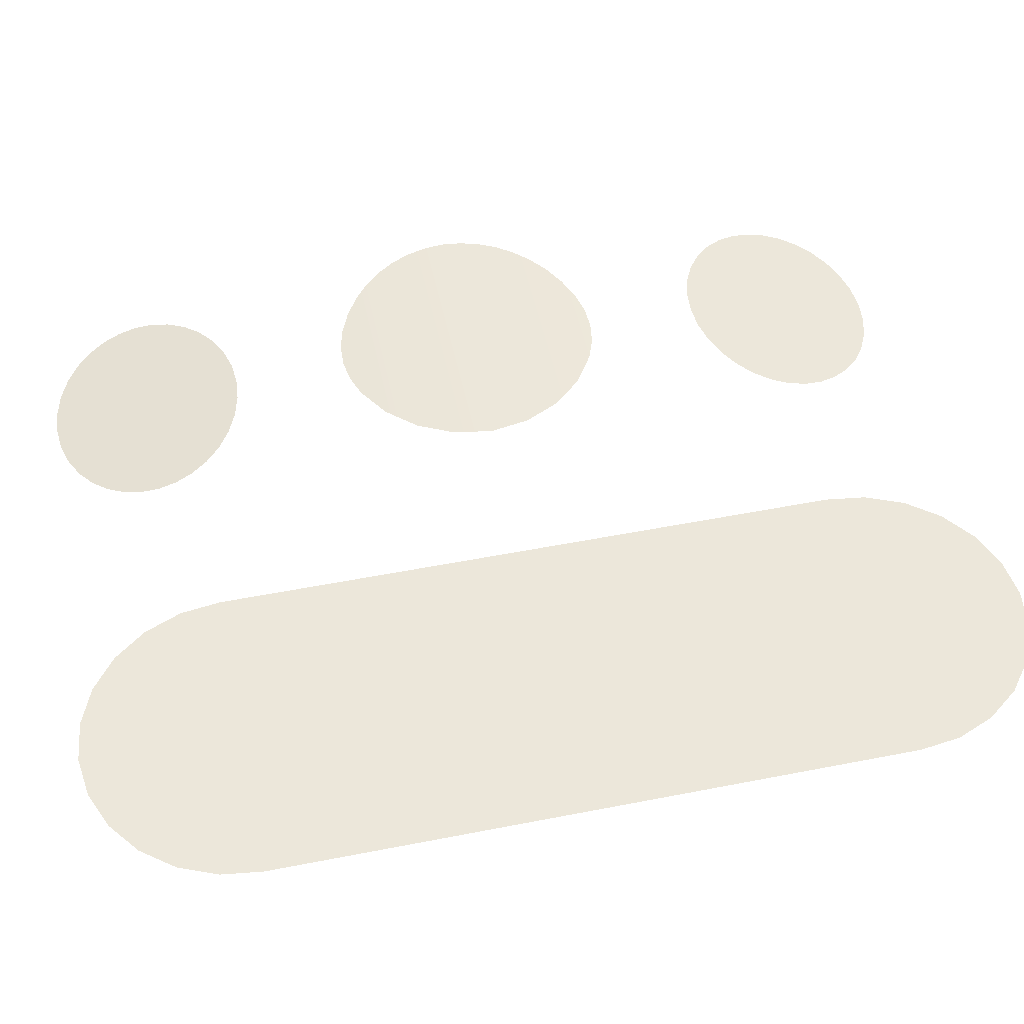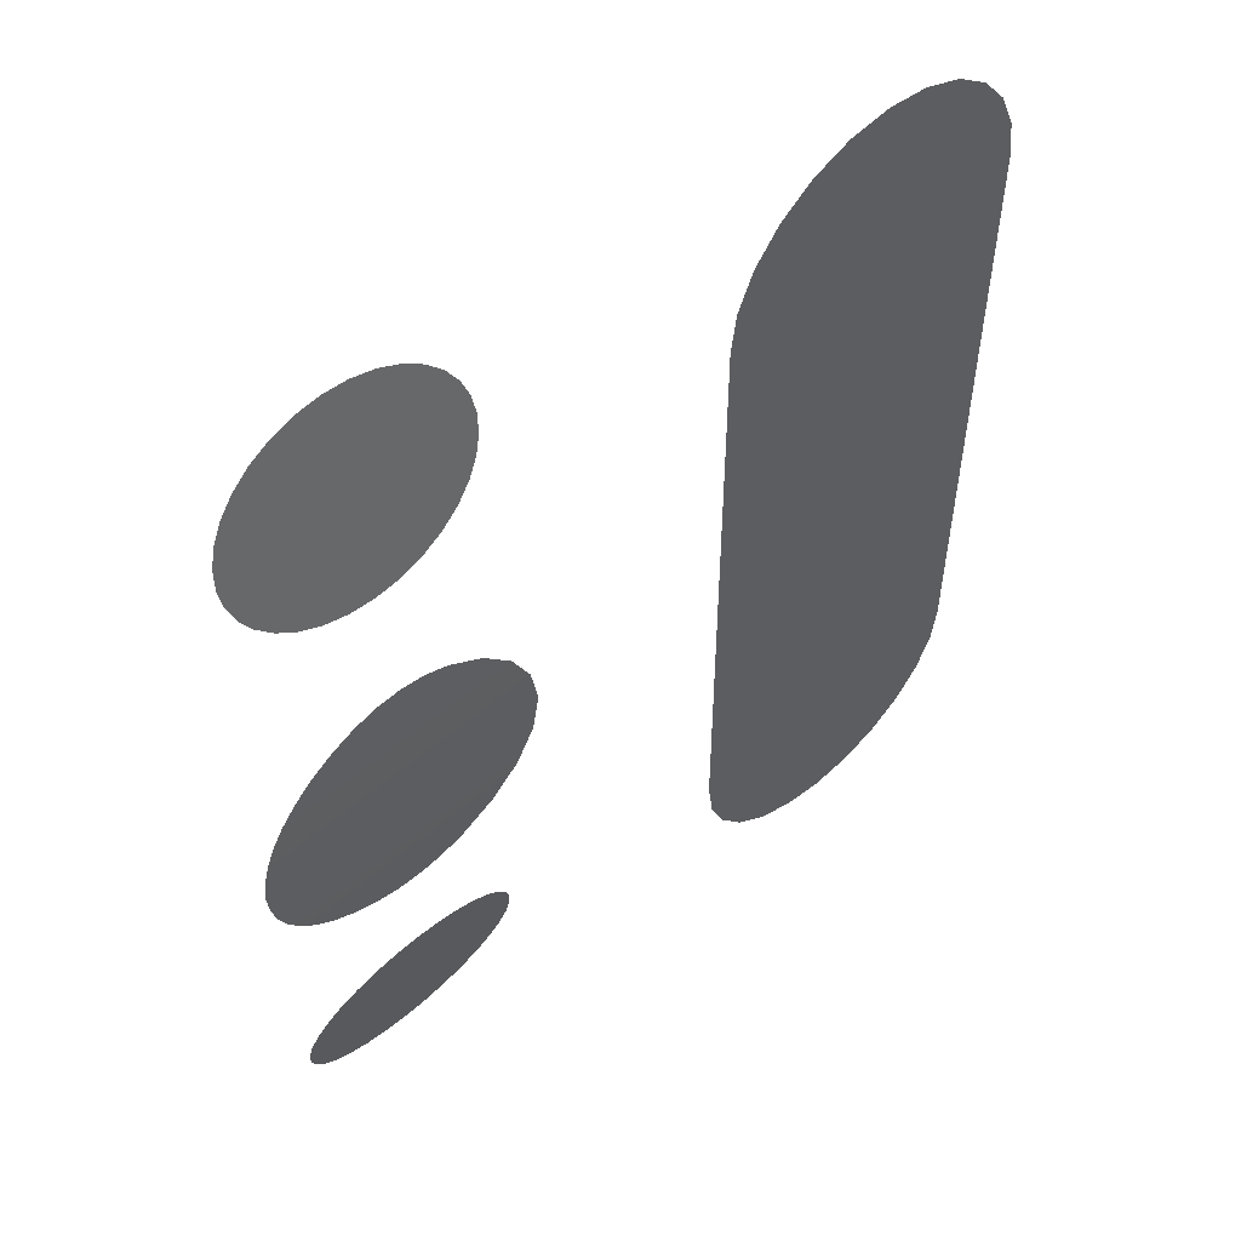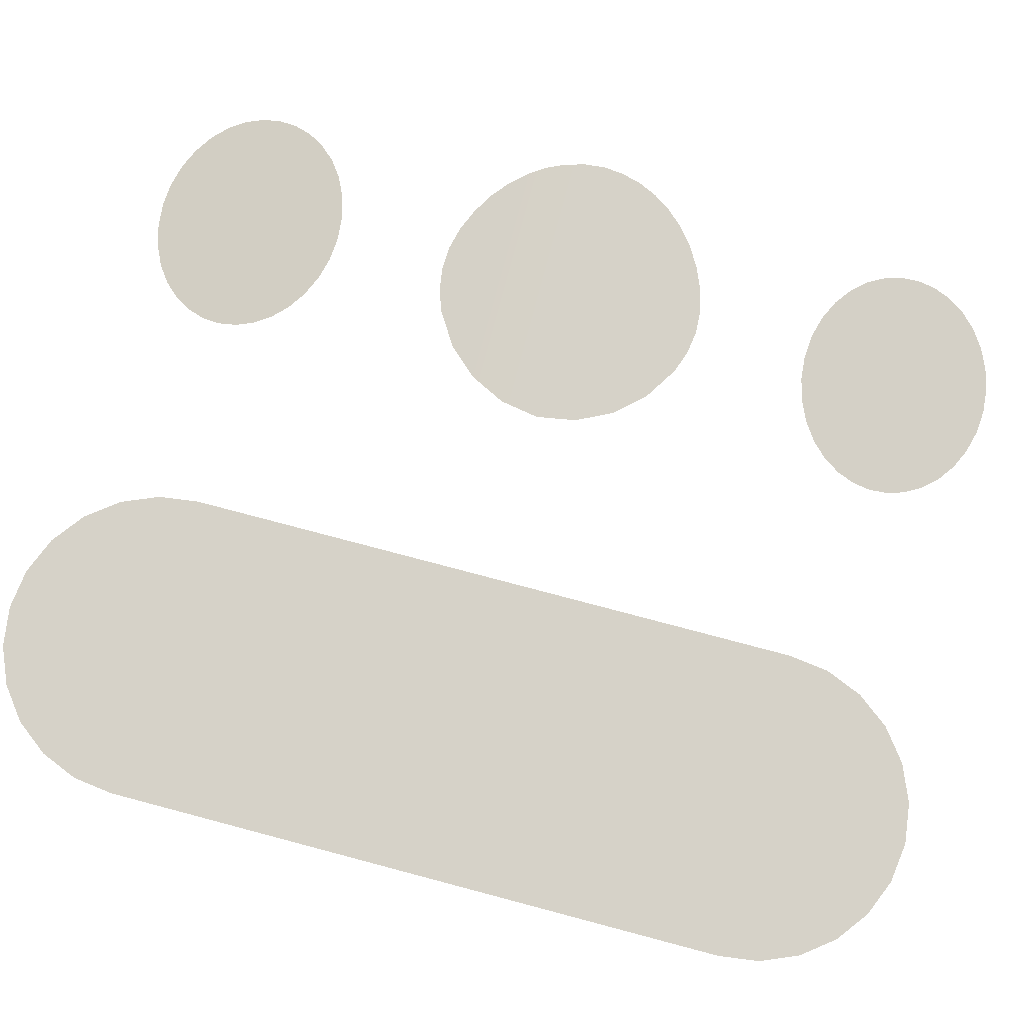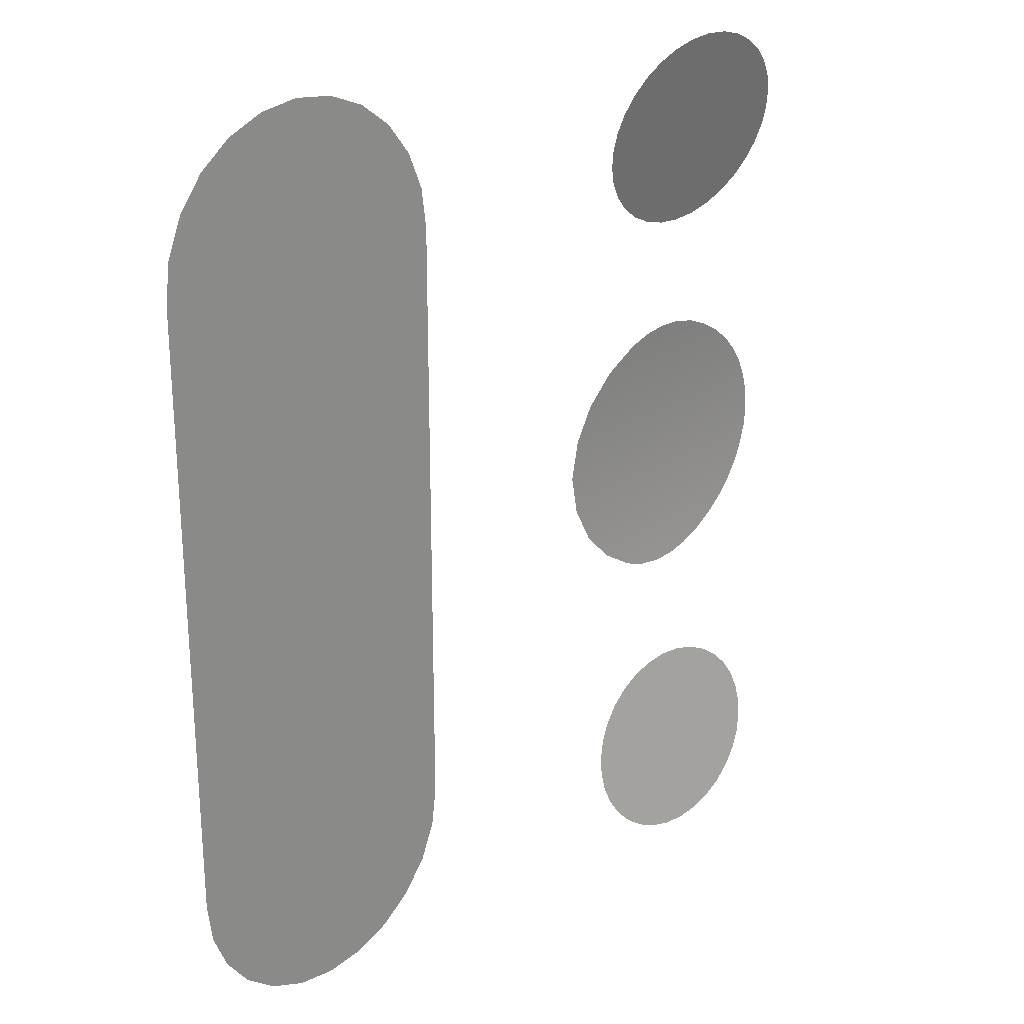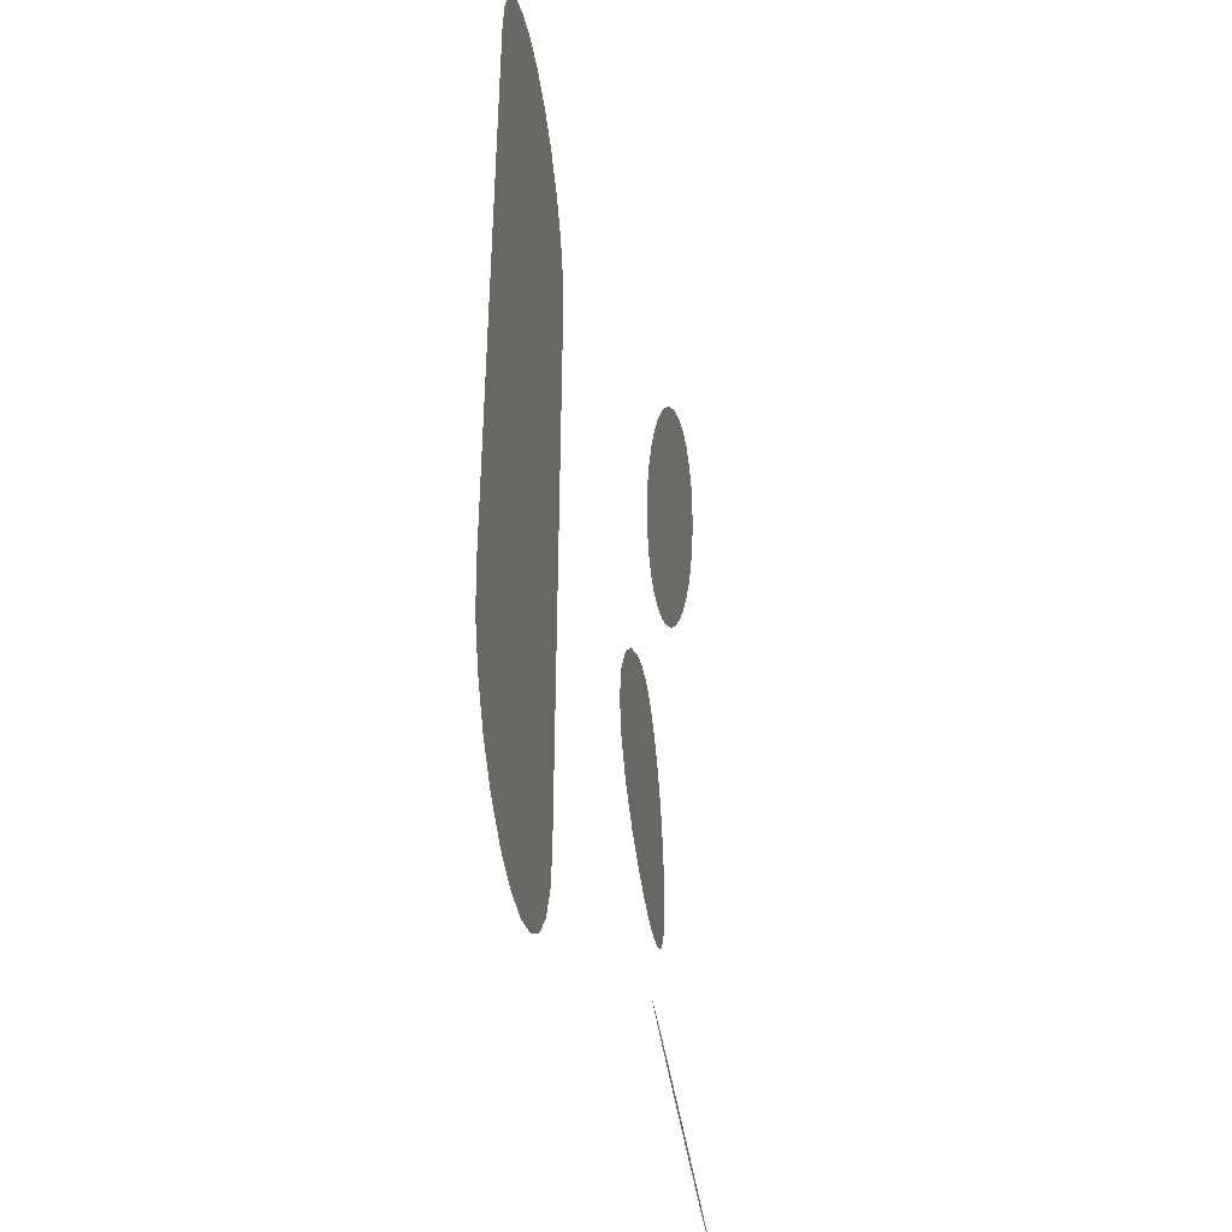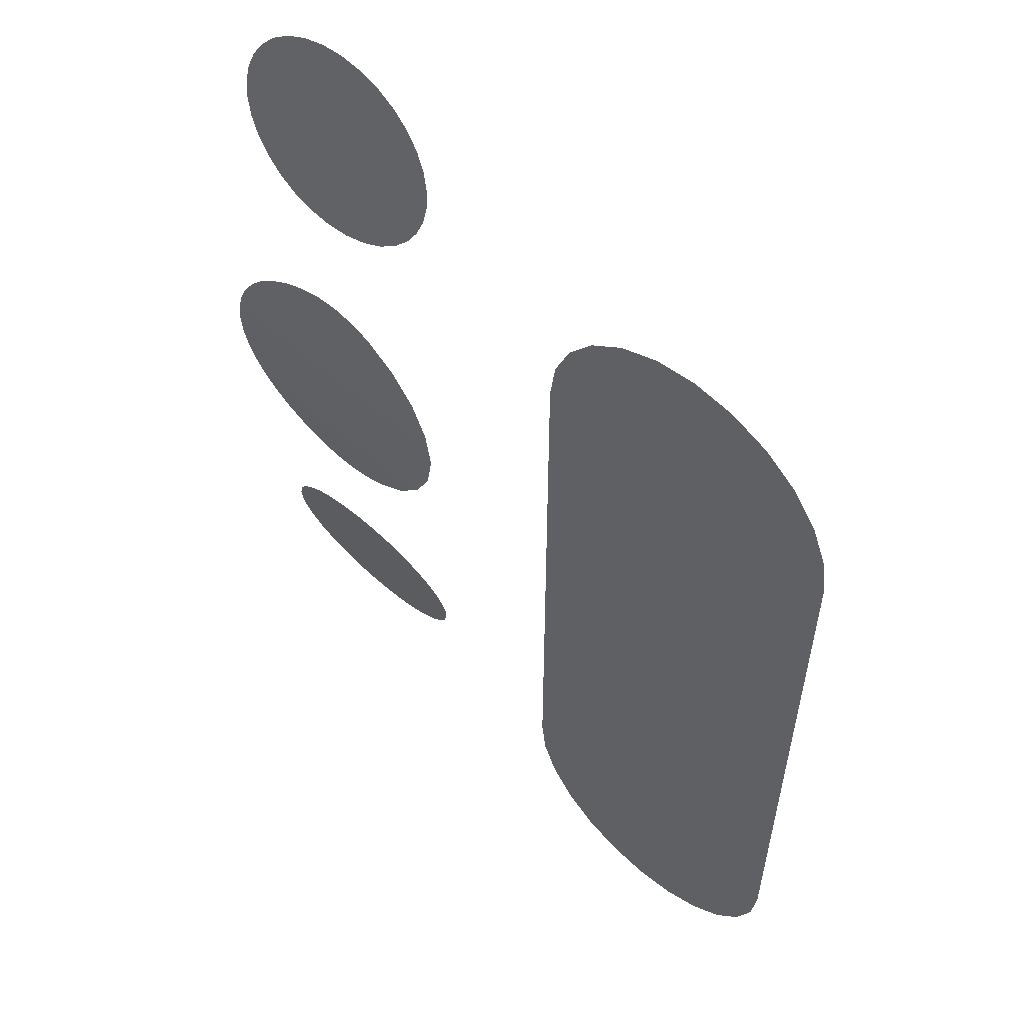
<metadata>
{"format":"obj","ext":"obj","renderer":"f3d","projection":"perspective","resolution":1024,"background":"white","views":[{"elev":51.8,"azim":78.0,"up":"+Z"},{"elev":54.7,"azim":-42.2,"up":"+Y"},{"elev":78.2,"azim":104.8,"up":"+Z"},{"elev":24.9,"azim":134.8,"up":"+Y"},{"elev":-43.3,"azim":98.6,"up":"+Y"},{"elev":56.5,"azim":42.5,"up":"+Y"}]}
</metadata>
<code>
v 0.06549 0 0.12
v 0.06574 -0.002501 0.12
v 0.06574 0.002501 0.12
v 0.06639 -0.004925 0.12
v 0.06639 0.004925 0.12
v 0.06742 -0.007198 0.1199
v 0.06742 0.007198 0.1199
v 0.06877 -0.04283 0.1163
v 0.06877 0.04283 0.1163
v 0.0688 -0.009296 0.1198
v 0.0688 0.009296 0.1198
v 0.06902 -0.0406 0.1167
v 0.06902 0.0406 0.1167
v 0.06902 -0.04506 0.1159
v 0.06902 0.04506 0.1159
v 0.06976 -0.03843 0.1171
v 0.06976 0.03843 0.1171
v 0.06977 -0.04724 0.1155
v 0.06977 0.04724 0.1155
v 0.07056 -0.01127 0.1197
v 0.07056 0.01127 0.1197
v 0.071 -0.04929 0.1152
v 0.071 0.04929 0.1152
v 0.07101 -0.03637 0.1174
v 0.07101 0.03637 0.1174
v 0.07272 -0.05114 0.1148
v 0.07272 0.05114 0.1148
v 0.07273 -0.03453 0.1178
v 0.07273 0.03453 0.1178
v 0.07277 -0.01311 0.1197
v 0.07277 0.01311 0.1197
v 0.07486 -0.03297 0.118
v 0.07486 0.03297 0.118
v 0.07487 -0.0527 0.1146
v 0.07487 0.0527 0.1146
v 0.07535 -0.01467 0.1196
v 0.07535 0.01467 0.1196
v 0.07736 -0.03178 0.1182
v 0.07736 0.03178 0.1182
v 0.07737 -0.05388 0.1143
v 0.07737 0.05388 0.1143
v 0.07814 -0.01586 0.1195
v 0.07814 0.01586 0.1195
v 0.08011 -0.05462 0.1142
v 0.08011 0.05462 0.1142
v 0.08012 -0.03104 0.1184
v 0.08012 0.03104 0.1184
v 0.08092 -0.01654 0.1194
v 0.08092 0.01654 0.1194
v 0.083 -0.05488 0.1142
v 0.083 0.05488 0.1142
v 0.083 -0.03079 0.1184
v 0.083 0.03079 0.1184
v 0.08378 -0.01666 0.1194
v 0.08378 0.01666 0.1194
v 0.08588 -0.05462 0.1142
v 0.08588 0.05462 0.1142
v 0.08588 -0.03104 0.1184
v 0.08588 0.03104 0.1184
v 0.08662 -0.01624 0.1195
v 0.08662 0.01624 0.1195
v 0.08863 -0.05388 0.1143
v 0.08863 0.05388 0.1143
v 0.08864 -0.03178 0.1182
v 0.08864 0.03178 0.1182
v 0.08933 -0.01527 0.1195
v 0.08933 0.01527 0.1195
v 0.09114 -0.0527 0.1146
v 0.09114 0.0527 0.1146
v 0.09114 -0.03297 0.118
v 0.09114 0.03297 0.118
v 0.09328 -0.05114 0.1148
v 0.09328 0.05114 0.1148
v 0.09328 -0.03452 0.1178
v 0.09328 0.03452 0.1178
v 0.09342 -0.01268 0.1197
v 0.09342 0.01268 0.1197
v 0.09499 -0.04929 0.1152
v 0.09499 0.04929 0.1152
v 0.09499 -0.03637 0.1174
v 0.09499 0.03637 0.1174
v 0.09623 -0.04724 0.1155
v 0.09623 0.04724 0.1155
v 0.09623 -0.03843 0.1171
v 0.09623 0.03843 0.1171
v 0.0967 -0.009117 0.1198
v 0.0967 0.009117 0.1198
v 0.09698 -0.04506 0.1159
v 0.09698 0.04506 0.1159
v 0.09698 -0.0406 0.1167
v 0.09698 0.0406 0.1167
v 0.09723 -0.04283 0.1163
v 0.09723 0.04283 0.1163
v 0.09887 -0.004787 0.12
v 0.09887 0.004787 0.12
v 0.0997 -1e-08 0.12
v 0.1215 -0.0375 0.1229
v 0.1215 0.0375 0.1229
v 0.1221 -0.04229 0.1229
v 0.1221 0.04229 0.1229
v 0.124 -0.04675 0.1229
v 0.124 0.04675 0.1229
v 0.1269 -0.05058 0.1229
v 0.1269 0.05058 0.1229
v 0.1308 -0.05352 0.1229
v 0.1308 0.05352 0.1229
v 0.1352 -0.05537 0.1229
v 0.1352 0.05537 0.1229
v 0.14 -0.056 0.1229
v 0.14 0.056 0.1229
v 0.1448 -0.05537 0.1229
v 0.1448 0.05537 0.1229
v 0.1492 -0.05352 0.1229
v 0.1492 0.05352 0.1229
v 0.1531 -0.05058 0.1229
v 0.1531 0.05058 0.1229
v 0.156 -0.04675 0.1229
v 0.156 0.04675 0.1229
v 0.1579 -0.04229 0.1229
v 0.1579 0.04229 0.1229
v 0.1585 -0.0375 0.1229
v 0.1585 0.0375 0.1229
f 91 93 39
f 39 93 89
f 39 89 83
f 83 79 39
f 39 79 73
f 39 73 69
f 69 63 39
f 39 63 57
f 39 57 51
f 51 45 39
f 39 45 41
f 39 41 35
f 35 27 39
f 39 27 23
f 39 23 19
f 19 15 39
f 39 15 9
f 39 9 13
f 17 25 13
f 13 25 29
f 13 29 33
f 33 39 13
f 47 65 39
f 39 65 71
f 39 71 75
f 47 53 65
f 65 53 59
f 75 81 39
f 39 81 85
f 39 85 91
f 3 1 96
f 96 1 2
f 96 2 94
f 94 2 4
f 94 4 6
f 94 6 86
f 86 6 10
f 86 10 20
f 86 20 76
f 76 20 30
f 76 30 36
f 76 36 66
f 66 36 42
f 66 42 60
f 60 42 48
f 60 48 54
f 96 95 3
f 3 95 5
f 5 95 7
f 7 95 87
f 7 87 11
f 11 87 21
f 21 87 77
f 21 77 31
f 31 77 37
f 37 77 67
f 37 67 43
f 43 67 61
f 43 61 49
f 49 61 55
f 88 92 38
f 38 92 90
f 38 90 84
f 84 80 38
f 38 80 74
f 38 74 70
f 70 64 38
f 38 64 46
f 46 64 52
f 52 64 58
f 32 12 38
f 38 12 8
f 38 8 14
f 32 28 12
f 12 28 24
f 12 24 16
f 14 18 38
f 38 18 22
f 38 22 26
f 26 34 38
f 38 34 40
f 38 40 44
f 44 50 38
f 38 50 56
f 38 56 62
f 62 68 38
f 38 68 72
f 38 72 78
f 78 82 38
f 38 82 88
f 97 106 98
f 98 106 104
f 98 104 102
f 99 101 97
f 97 101 103
f 97 103 105
f 107 108 105
f 105 108 106
f 105 106 97
f 108 107 110
f 110 107 109
f 110 109 112
f 112 109 111
f 112 111 114
f 114 111 113
f 114 113 122
f 122 113 121
f 121 113 115
f 121 115 117
f 117 119 121
f 120 118 122
f 122 118 116
f 122 116 114
f 102 100 98

</code>
